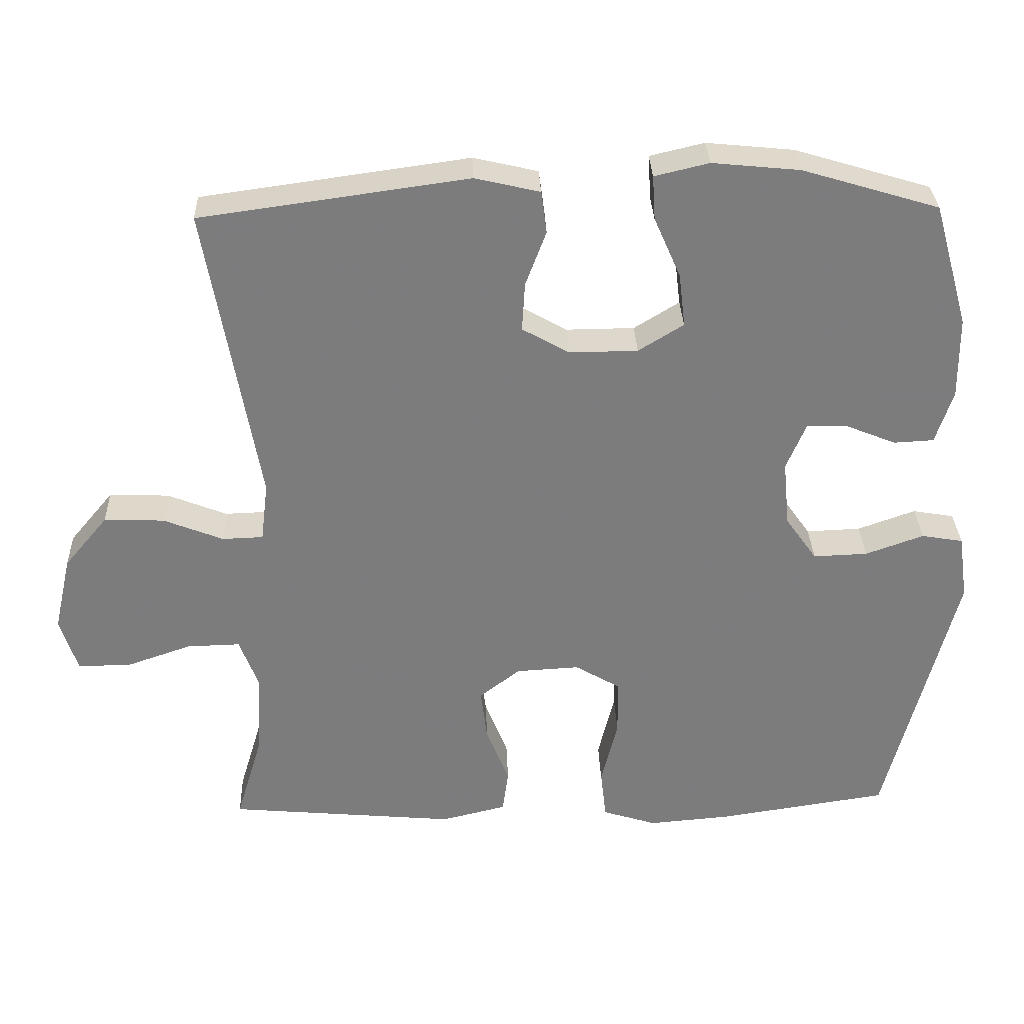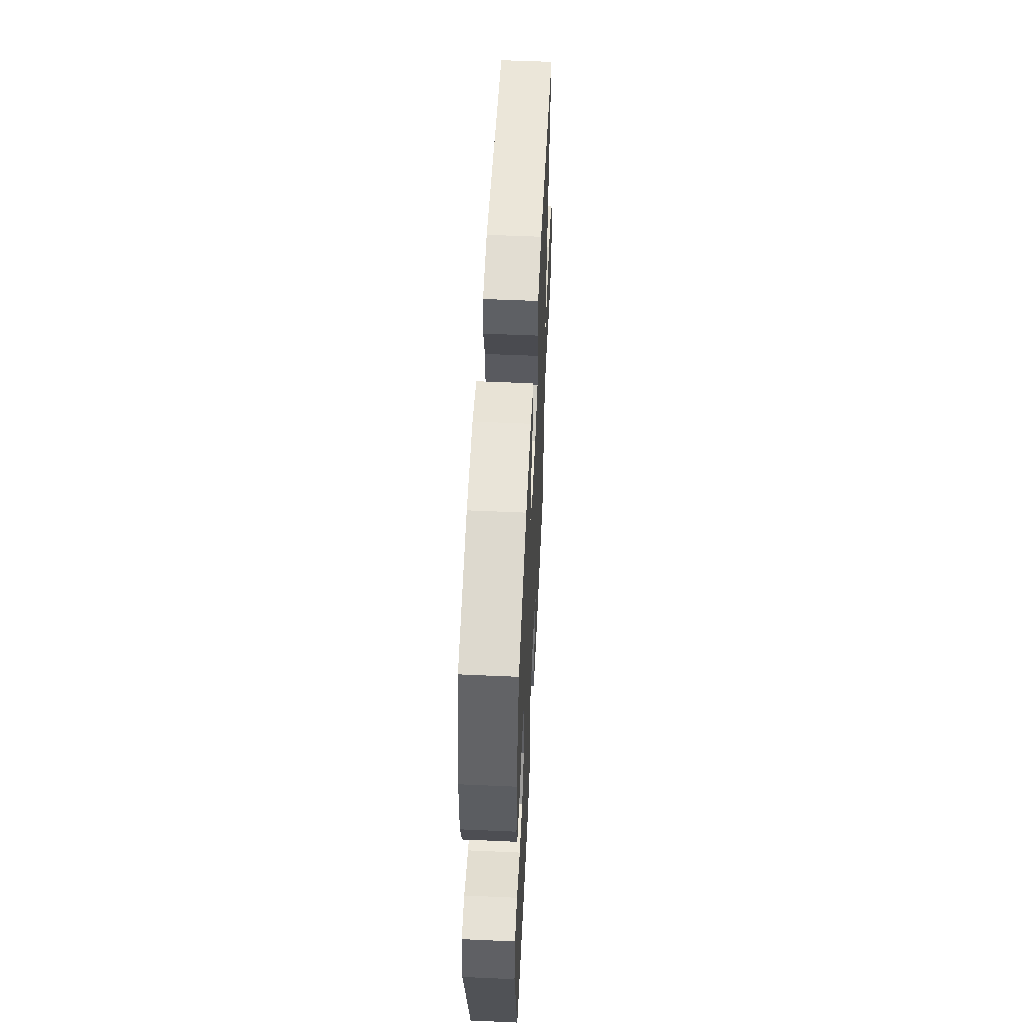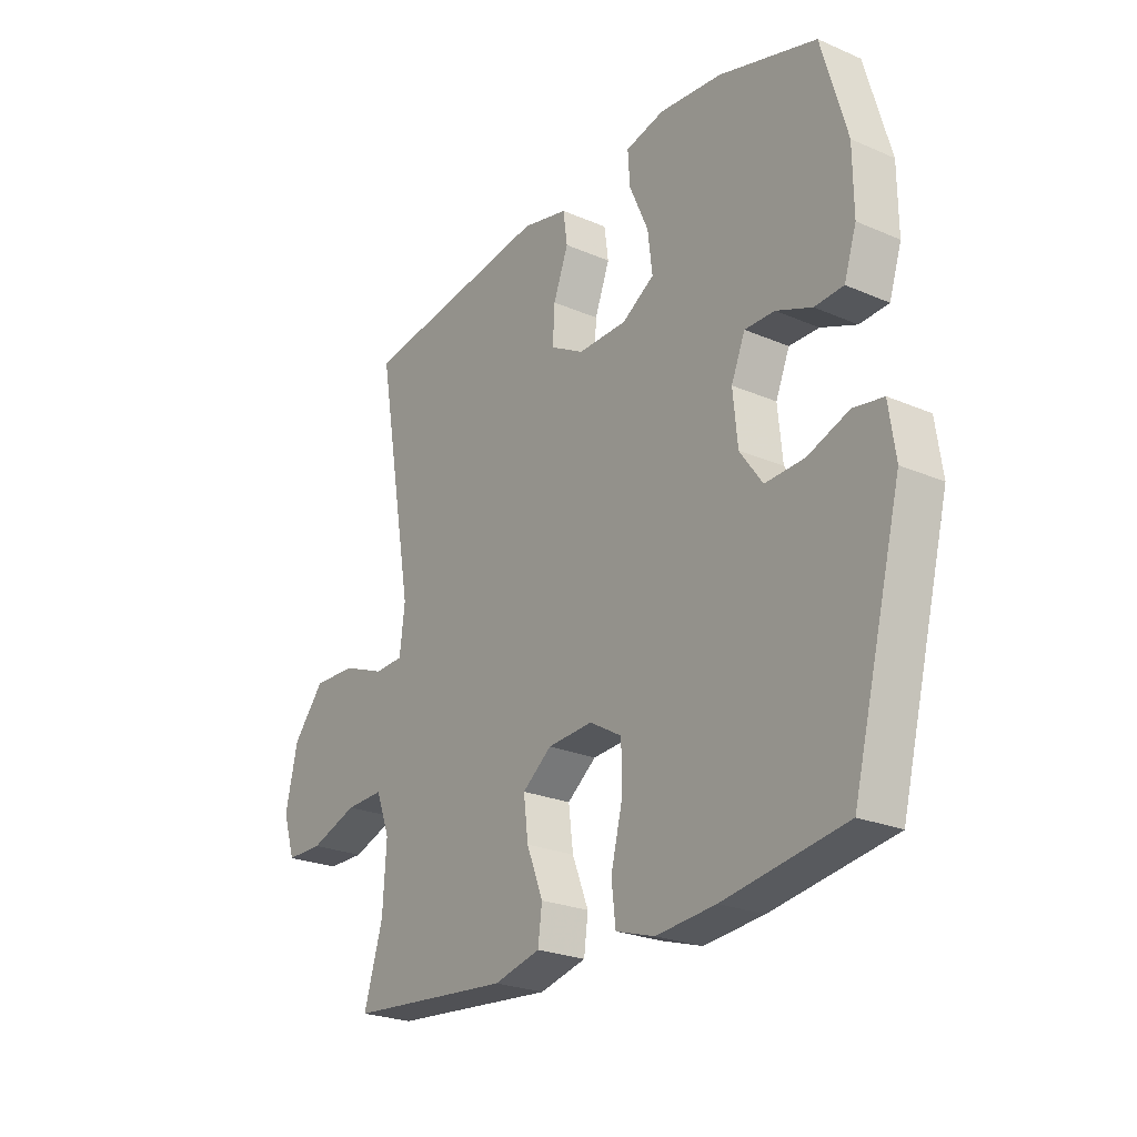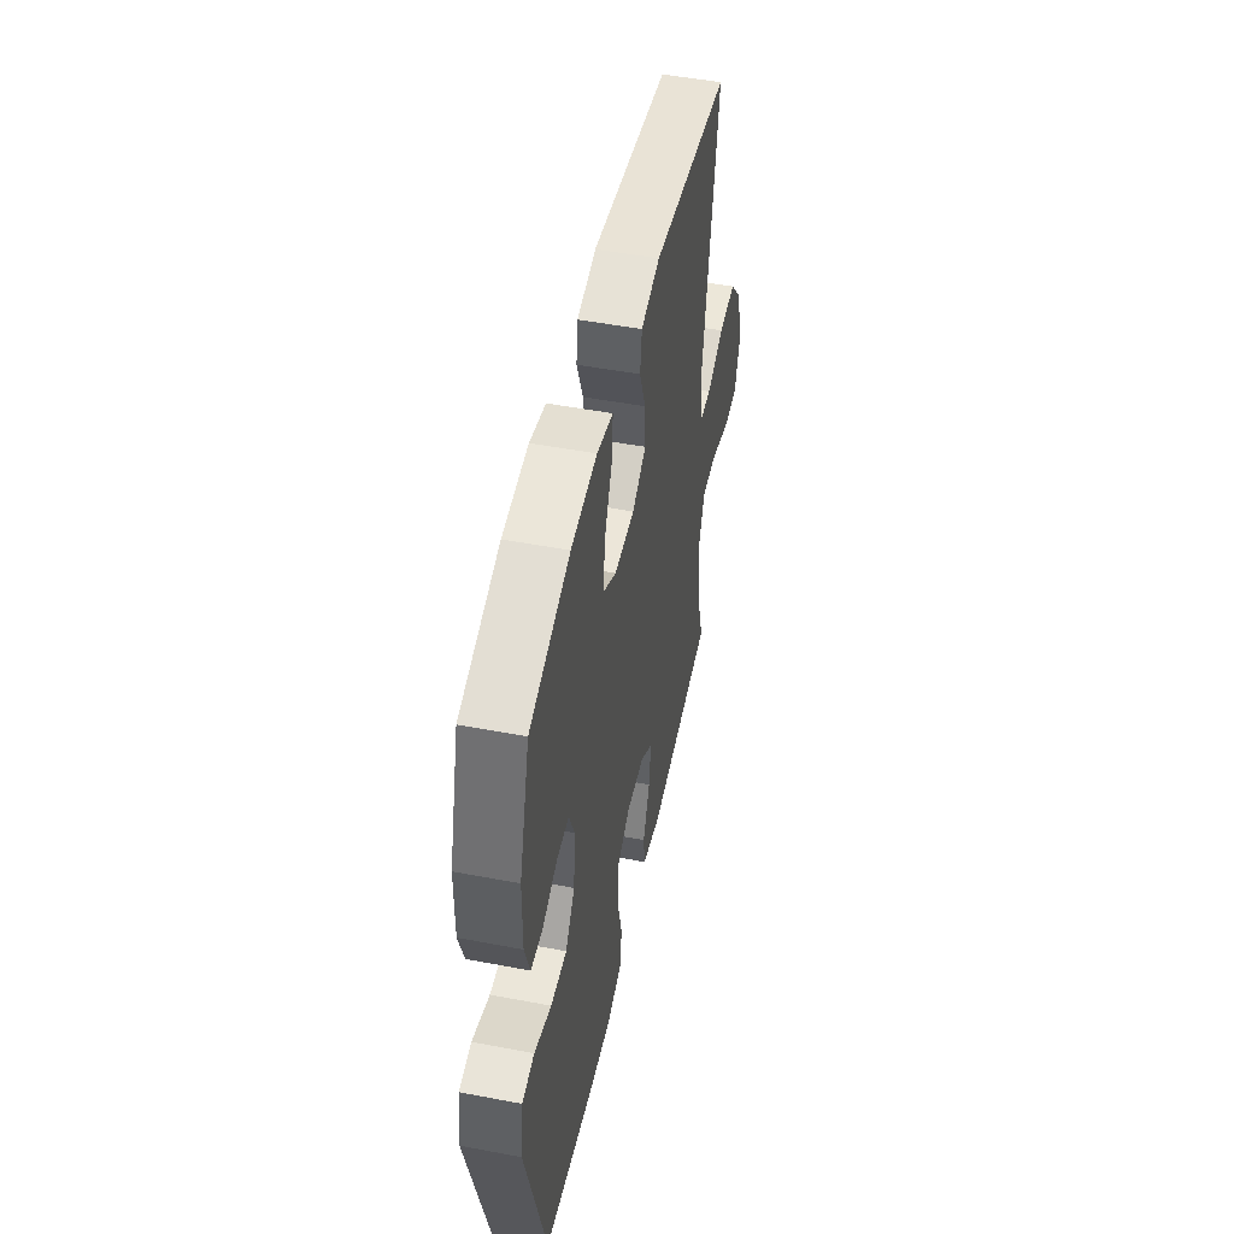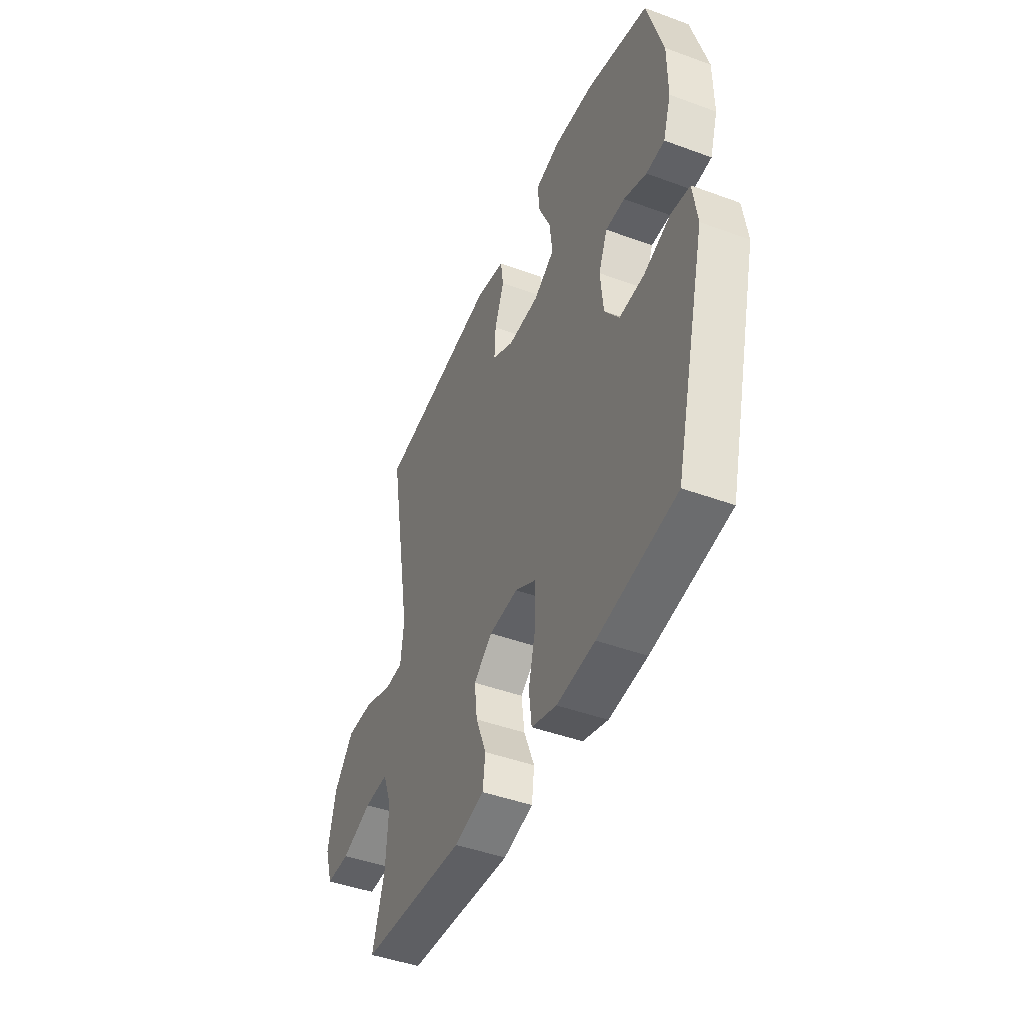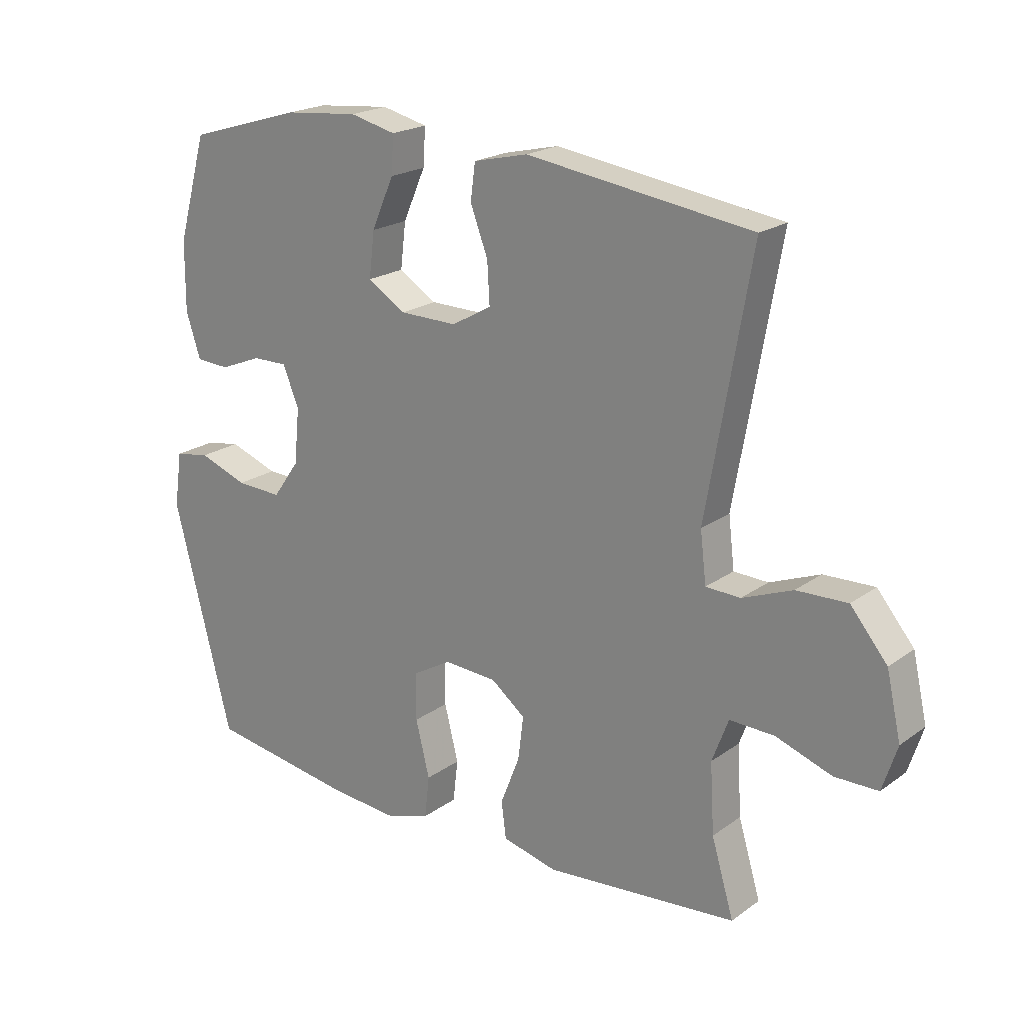
<metadata>
{"format":"obj","ext":"obj","renderer":"f3d","projection":"perspective","resolution":1024,"background":"white","views":[{"elev":31.3,"azim":-2.0,"up":"+Z"},{"elev":54.8,"azim":92.7,"up":"+Z"},{"elev":-24.4,"azim":54.6,"up":"+Z"},{"elev":49.3,"azim":101.9,"up":"+Z"},{"elev":-45.4,"azim":67.0,"up":"+Z"},{"elev":20.7,"azim":-141.8,"up":"+Z"}]}
</metadata>
<code>
v -0.5 0.07 -0.5
v -0.463 0.07 -0.376
v -0.456 0.07 -0.261
v -0.483 0.07 -0.189
v -0.557 0.07 -0.191
v -0.65 0.07 -0.223
v -0.722 0.07 -0.222
v -0.746 0.07 -0.147
v -0.722 0.07 -0.041
v -0.661 0.07 0.032
v -0.577 0.07 0.029
v -0.494 0.07 -0.004
v -0.437 0.07 -0.002
v -0.427 0.07 0.081
v -0.5 0.07 0.5
v -0.127 0.07 0.552
v -0.037 0.07 0.531
v -0.029 0.07 0.472
v -0.058 0.07 0.395
v -0.062 0.07 0.327
v 0.004 0.07 0.29
v 0.099 0.07 0.291
v 0.162 0.07 0.33
v 0.153 0.07 0.405
v 0.116 0.07 0.489
v 0.112 0.07 0.551
v 0.188 0.07 0.569
v 0.31 0.07 0.557
v 0.5 0.07 0.5
v 0.549 0.07 0.328
v 0.55 0.07 0.214
v 0.526 0.07 0.14
v 0.47 0.07 0.137
v 0.401 0.07 0.165
v 0.343 0.07 0.166
v 0.316 0.07 0.101
v 0.325 0.07 0.009
v 0.369 0.07 -0.053
v 0.445 0.07 -0.05
v 0.526 0.07 -0.021
v 0.584 0.07 -0.031
v 0.597 0.07 -0.122
v 0.5 0.07 -0.5
v 0.263 0.07 -0.536
v 0.147 0.07 -0.546
v 0.071 0.07 -0.522
v 0.063 0.07 -0.452
v 0.086 0.07 -0.359
v 0.085 0.07 -0.28
v 0.022 0.07 -0.243
v -0.066 0.07 -0.248
v -0.123 0.07 -0.292
v -0.114 0.07 -0.365
v -0.082 0.07 -0.446
v -0.09 0.07 -0.507
v -0.181 0.07 -0.529
v -0.5 0 -0.5
v -0.463 0 -0.376
v -0.456 0 -0.261
v -0.483 0 -0.189
v -0.557 0 -0.191
v -0.65 0 -0.223
v -0.722 0 -0.222
v -0.746 0 -0.147
v -0.722 0 -0.041
v -0.661 0 0.032
v -0.577 0 0.029
v -0.494 0 -0.004
v -0.437 0 -0.002
v -0.427 0 0.081
v -0.5 0 0.5
v -0.127 0 0.552
v -0.037 0 0.531
v -0.029 0 0.472
v -0.058 0 0.395
v -0.062 0 0.327
v 0.004 0 0.29
v 0.099 0 0.291
v 0.162 0 0.33
v 0.153 0 0.405
v 0.116 0 0.489
v 0.112 0 0.551
v 0.188 0 0.569
v 0.31 0 0.557
v 0.5 0 0.5
v 0.549 0 0.328
v 0.55 0 0.214
v 0.526 0 0.14
v 0.47 0 0.137
v 0.401 0 0.165
v 0.343 0 0.166
v 0.316 0 0.101
v 0.325 0 0.009
v 0.369 0 -0.053
v 0.445 0 -0.05
v 0.526 0 -0.021
v 0.584 0 -0.031
v 0.597 0 -0.122
v 0.5 0 -0.5
v 0.263 0 -0.536
v 0.147 0 -0.546
v 0.071 0 -0.522
v 0.063 0 -0.452
v 0.086 0 -0.359
v 0.085 0 -0.28
v 0.022 0 -0.243
v -0.066 0 -0.248
v -0.123 0 -0.292
v -0.114 0 -0.365
v -0.082 0 -0.446
v -0.09 0 -0.507
v -0.181 0 -0.529
f 56 1 2
f 55 56 2
f 54 55 2
f 53 54 2
f 52 53 2 3
f 51 52 3 4
f 50 51 4
f 46 47 48
f 45 46 48
f 44 45 48
f 43 44 48
f 42 43 48
f 41 42 48
f 40 41 48
f 39 40 48
f 38 39 48 49
f 37 38 49 50
f 32 33 34
f 31 32 34
f 30 31 34
f 29 30 34
f 28 29 34
f 27 28 34
f 26 27 34
f 25 26 34
f 24 25 34
f 23 24 34 35
f 22 23 35 36
f 17 18 19
f 16 17 19
f 15 16 19
f 14 15 19
f 13 14 19 20
f 10 11 12
f 9 10 12
f 8 9 12
f 7 8 12
f 6 7 12
f 5 6 12
f 4 5 12 13
f 50 4 13
f 37 50 13
f 36 37 13
f 22 36 13
f 21 22 13
f 13 20 21
f 58 57 112
f 58 112 111
f 58 111 110
f 58 110 109
f 59 58 109 108
f 60 59 108 107
f 60 107 106
f 104 103 102
f 104 102 101
f 104 101 100
f 104 100 99
f 104 99 98
f 104 98 97
f 104 97 96
f 104 96 95
f 105 104 95 94
f 106 105 94 93
f 90 89 88
f 90 88 87
f 90 87 86
f 90 86 85
f 90 85 84
f 90 84 83
f 90 83 82
f 90 82 81
f 90 81 80
f 91 90 80 79
f 92 91 79 78
f 75 74 73
f 75 73 72
f 75 72 71
f 75 71 70
f 76 75 70 69
f 68 67 66
f 68 66 65
f 68 65 64
f 68 64 63
f 68 63 62
f 68 62 61
f 69 68 61 60
f 69 60 106
f 69 106 93
f 69 93 92
f 69 92 78
f 69 78 77
f 77 76 69
f 1 57 58 2
f 2 58 59 3
f 3 59 60 4
f 4 60 61 5
f 5 61 62 6
f 6 62 63 7
f 7 63 64 8
f 8 64 65 9
f 9 65 66 10
f 10 66 67 11
f 11 67 68 12
f 12 68 69 13
f 13 69 70 14
f 14 70 71 15
f 15 71 72 16
f 16 72 73 17
f 17 73 74 18
f 18 74 75 19
f 19 75 76 20
f 20 76 77 21
f 21 77 78 22
f 22 78 79 23
f 23 79 80 24
f 24 80 81 25
f 25 81 82 26
f 26 82 83 27
f 27 83 84 28
f 28 84 85 29
f 29 85 86 30
f 30 86 87 31
f 31 87 88 32
f 32 88 89 33
f 33 89 90 34
f 34 90 91 35
f 35 91 92 36
f 36 92 93 37
f 37 93 94 38
f 38 94 95 39
f 39 95 96 40
f 40 96 97 41
f 41 97 98 42
f 42 98 99 43
f 43 99 100 44
f 44 100 101 45
f 45 101 102 46
f 46 102 103 47
f 47 103 104 48
f 48 104 105 49
f 49 105 106 50
f 50 106 107 51
f 51 107 108 52
f 52 108 109 53
f 53 109 110 54
f 54 110 111 55
f 55 111 112 56
f 56 112 57 1

</code>
